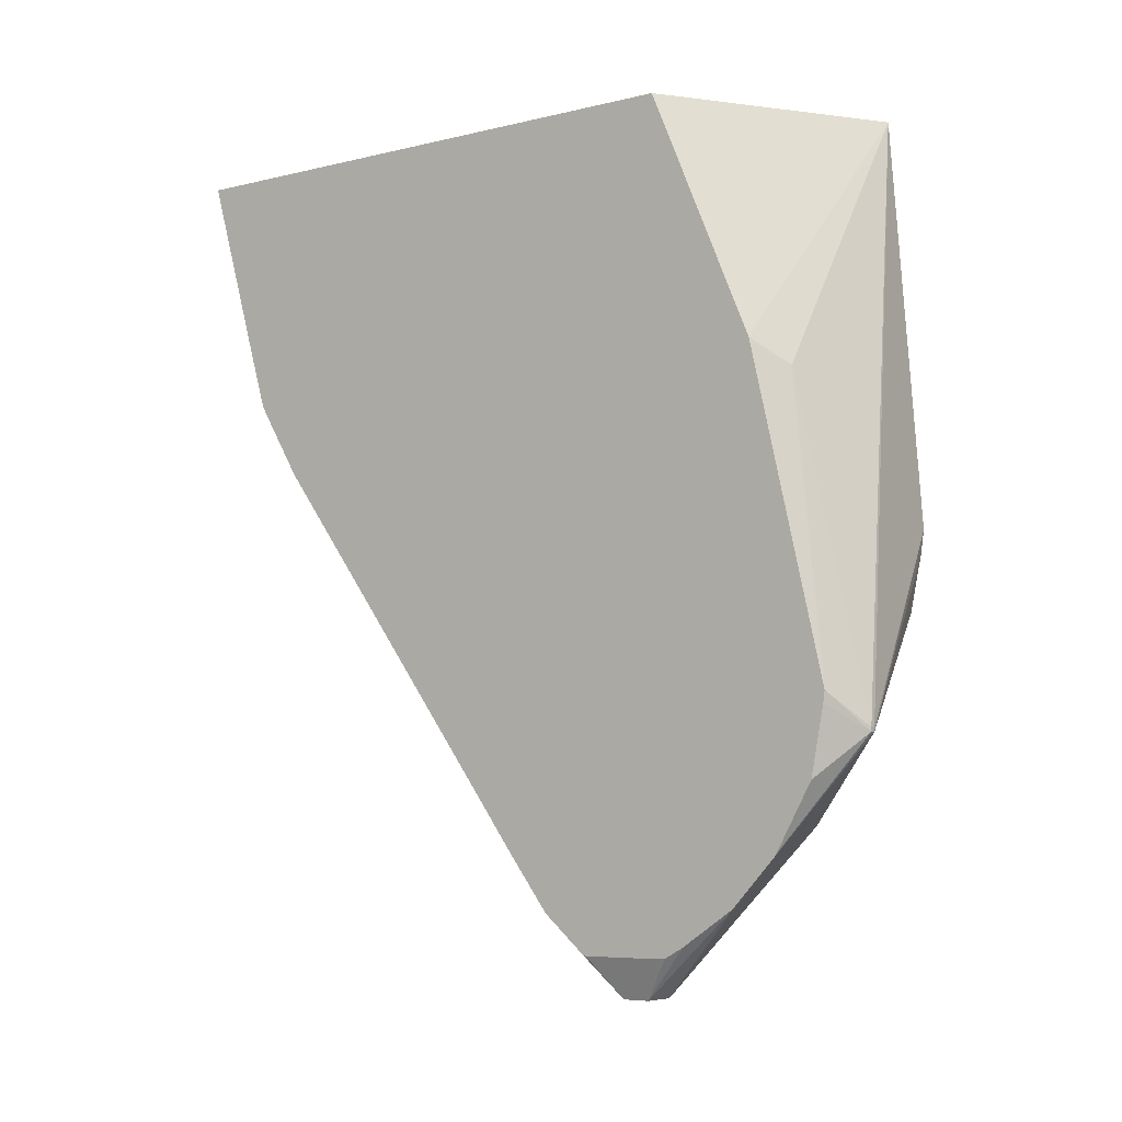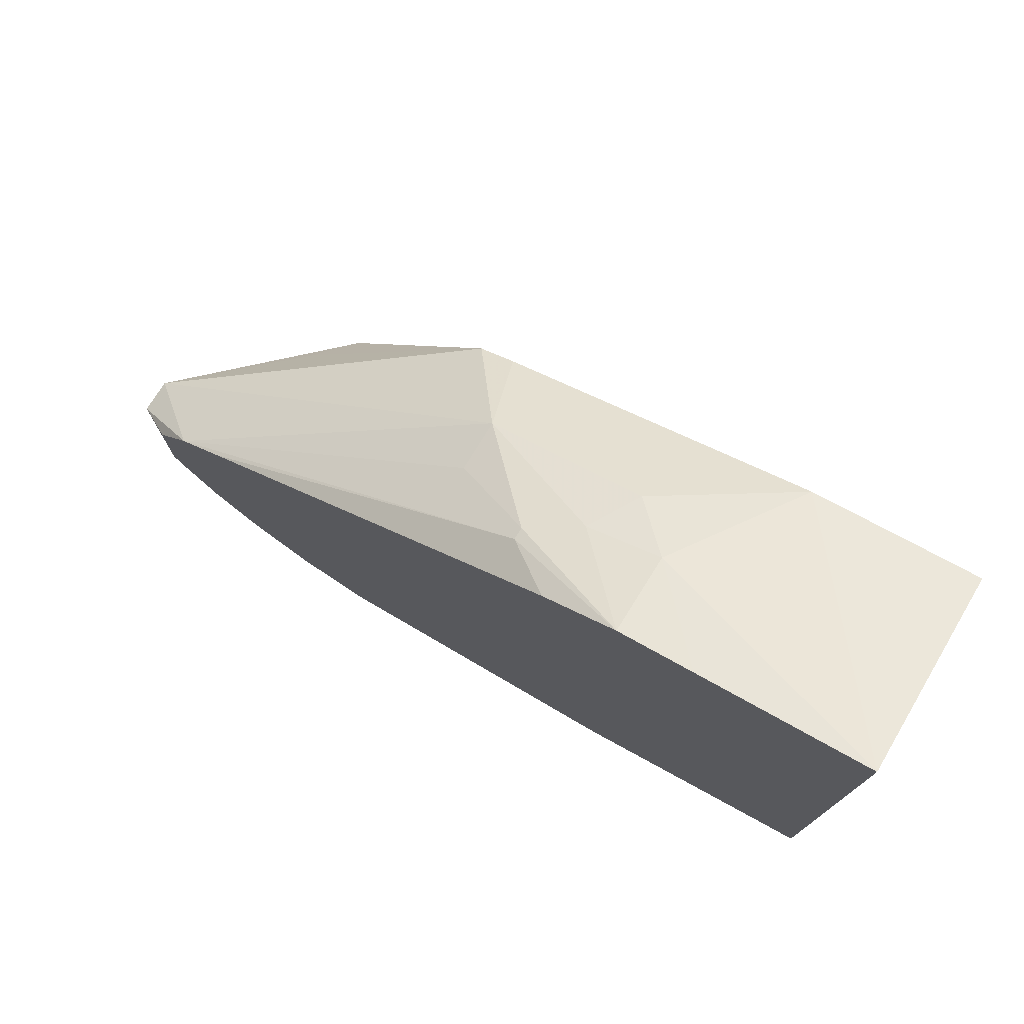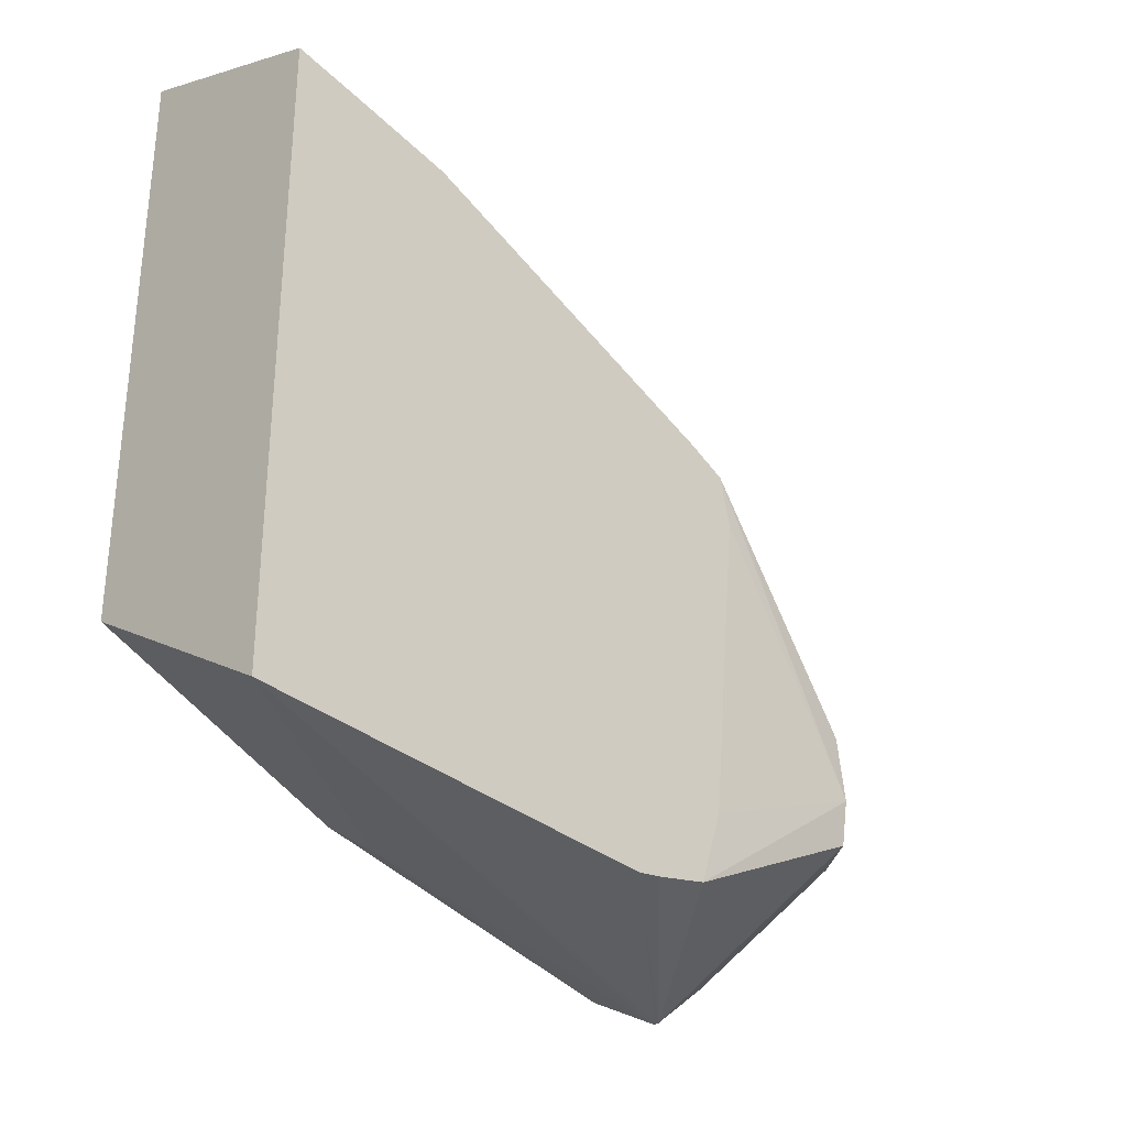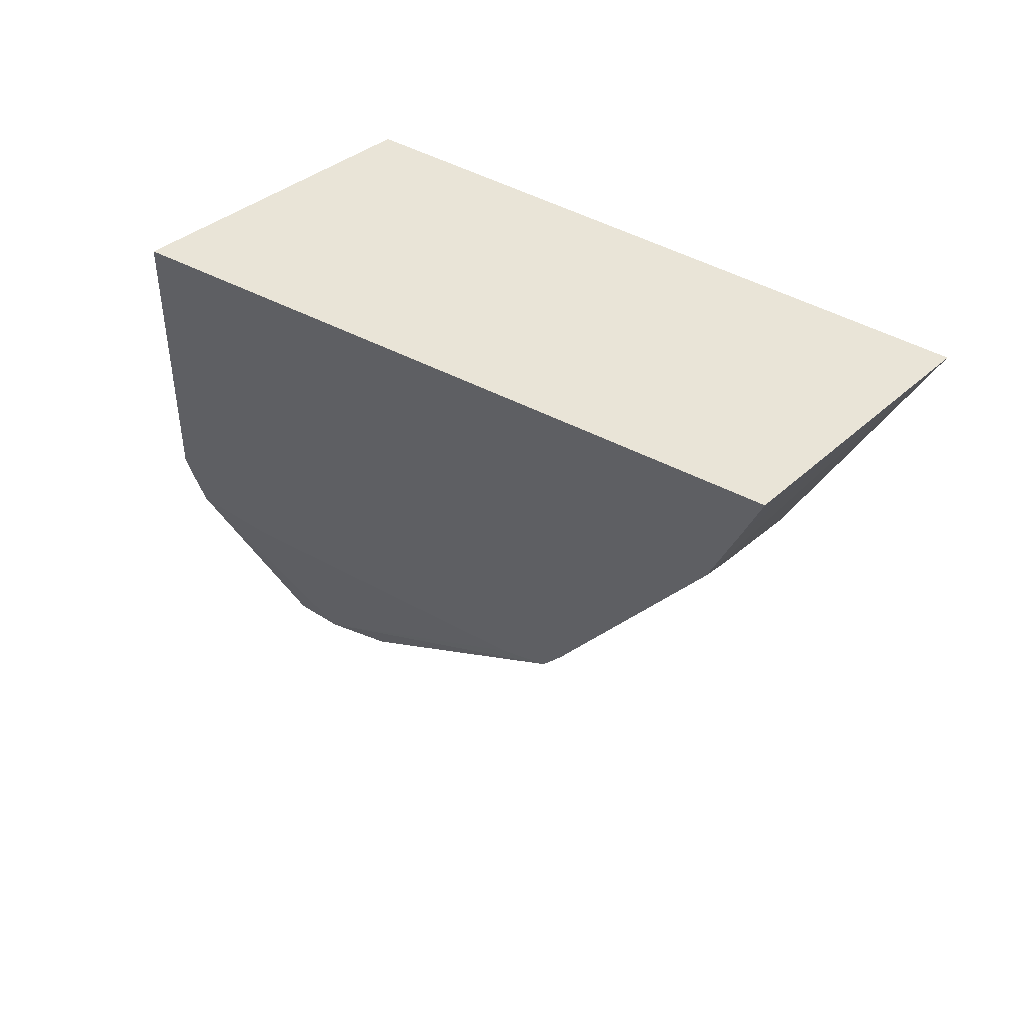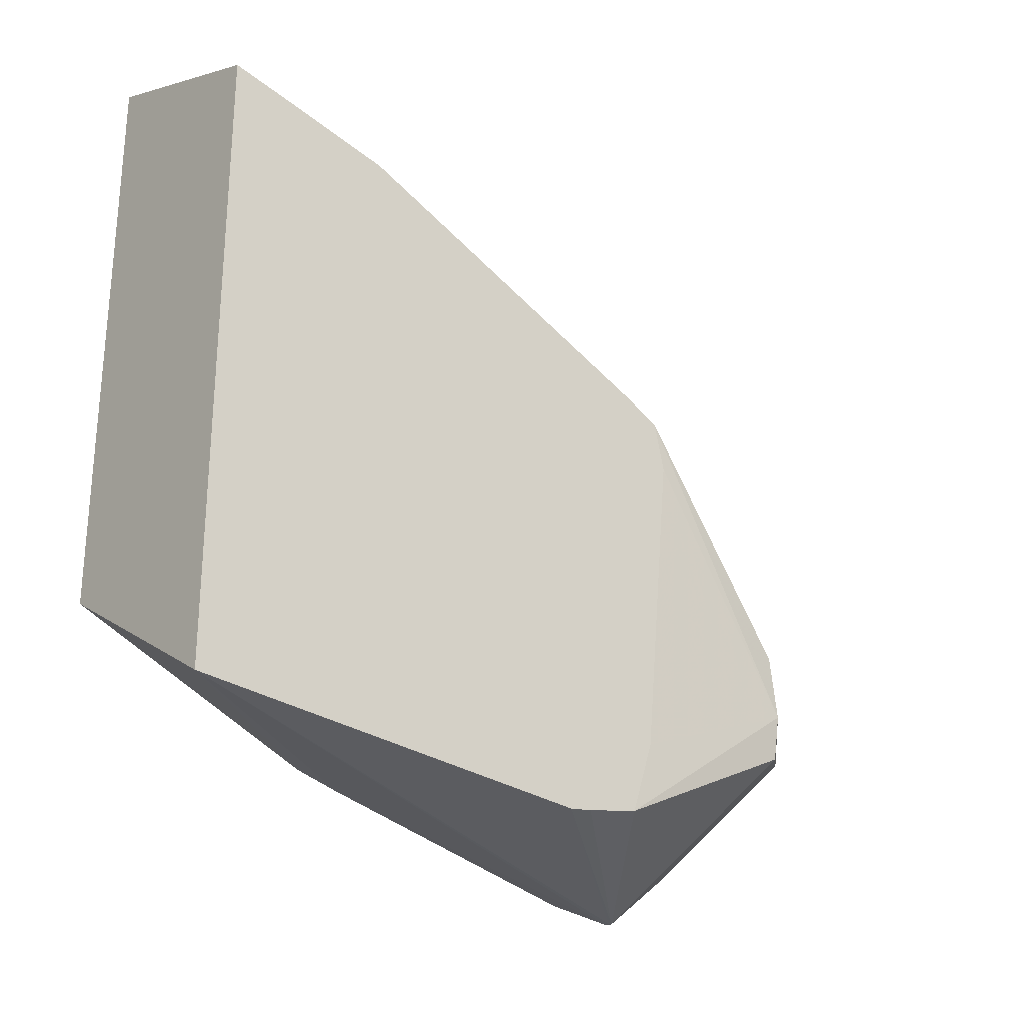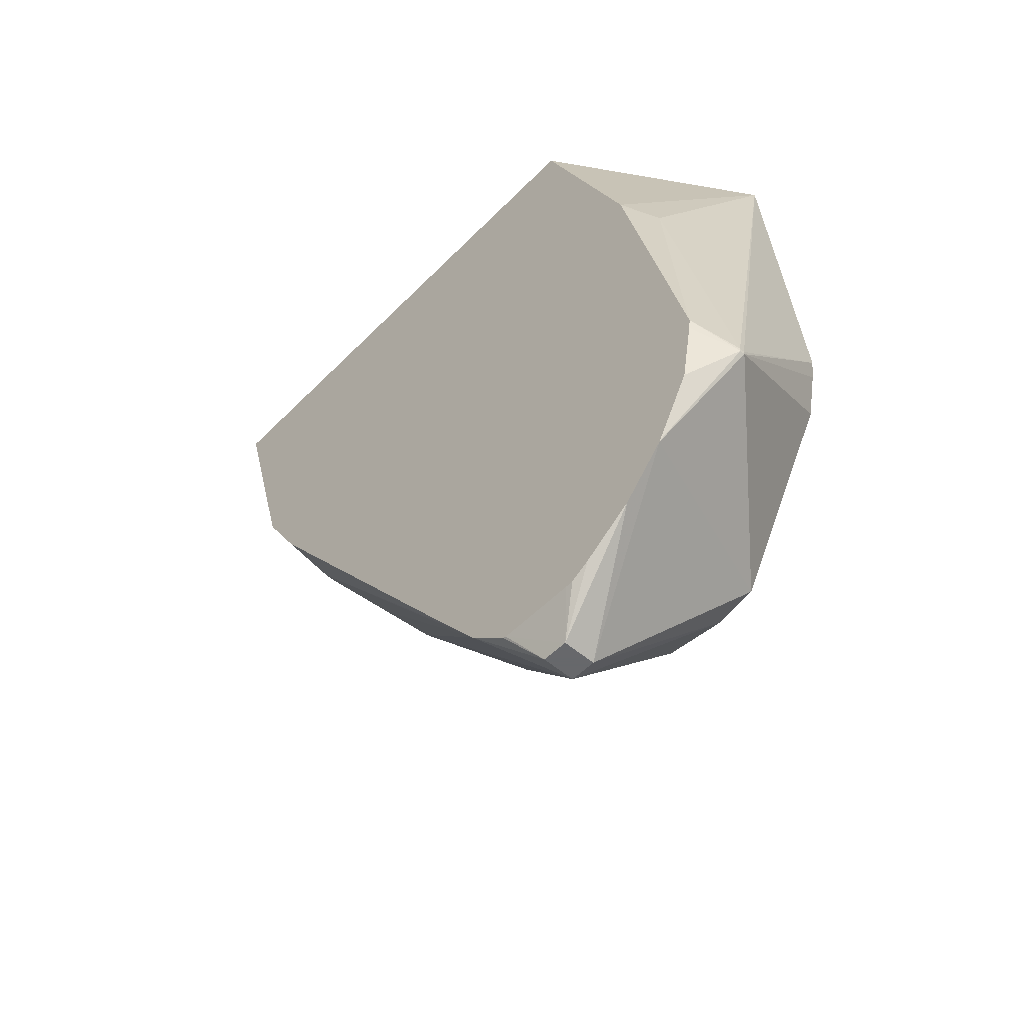
<metadata>
{"format":"obj","ext":"obj","renderer":"f3d","projection":"perspective","resolution":1024,"background":"white","views":[{"elev":-5.9,"azim":-53.4,"up":"+Z"},{"elev":76.1,"azim":-57.8,"up":"+Y"},{"elev":-31.1,"azim":45.9,"up":"+Y"},{"elev":61.0,"azim":116.1,"up":"+Z"},{"elev":-26.7,"azim":50.9,"up":"+Y"},{"elev":-52.3,"azim":-42.7,"up":"+Z"}]}
</metadata>
<code>
v 14.99 -4.802 -22.38
v 15.03 -4.802 -22.38
v 14.99 -4.802 -22.35
v 14.68 -4.634 -22.12
v 14.68 -4.621 -22.2
v 14.68 -4.528 -22.69
v 14.68 -4.255 -23.18
v 14.68 -4.248 -23.19
v 16.21 -3.677 -23.02
v 16.28 -4.429 -21.51
v 16.28 -4.513 -21.1
v 16.28 -4.539 -20.92
v 15.03 -4.802 -22.35
v 16.28 -4.306 -17.91
v 14.93 -4.273 -19.91
v 14.68 -4.093 -19.78
v 14.68 -3.92 -23.54
v 15.09 -3.142 -24.19
v 16.24 -3.341 -23.05
v 16.28 -3.893 -21.68
v 16.28 0.2896 -17.91
v 14.68 -3.307 -17.91
v 14.68 -4.083 -19.74
v 14.68 -3.529 -23.8
v 14.84 -3.142 -24.19
v 15.09 -2.941 -24.19
v 16.22 -2.863 -23.01
v 16.28 -1.239 -21.82
v 16.28 -1.601 -21.9
v 14.68 0.9552 -17.91
v 16.28 0.1696 -18.42
v 14.68 -3.379 -23.89
v 14.68 -3.322 -23.89
v 14.68 -2.728 -23.9
v 14.84 -2.941 -24.19
v 15.9 -2.711 -23.22
v 14.68 -2.384 -23.62
v 15.69 -0.6437 -21.35
v 16.28 -1.091 -21.54
v 14.68 0.5821 -19.19
v 16.28 -0.01021 -19.16
v 15.3 0.2237 -19.76
v 14.68 -2.699 -23.89
v 14.68 -2.112 -23.26
v 14.96 -0.1291 -20.7
v 15.3 -0.6178 -21.34
v 15.05 -0.1291 -20.7
v 15.26 -0.007954 -20.32
v 15.65 -0.06431 -20.12
v 14.68 0.4136 -19.75
v 14.68 0.07095 -20.31
f 1 2 13
f 1 13 3
f 1 3 4
f 1 4 5
f 1 5 6
f 1 6 7
f 1 7 8
f 1 8 2
f 2 9 10
f 2 10 11
f 2 11 12
f 2 12 13
f 2 8 9
f 3 13 14
f 3 14 15
f 3 15 4
f 4 15 16
f 4 16 23
f 4 23 22
f 4 22 30
f 4 30 40
f 4 40 50
f 4 50 51
f 4 51 44
f 4 44 37
f 4 37 43
f 4 43 34
f 4 34 33
f 4 33 32
f 4 32 24
f 4 24 17
f 4 17 8
f 4 8 7
f 4 7 6
f 4 6 5
f 8 17 18
f 8 18 9
f 9 18 19
f 9 19 10
f 10 20 29
f 10 29 28
f 10 28 39
f 10 39 41
f 10 41 31
f 10 31 21
f 10 21 14
f 10 14 12
f 10 12 11
f 10 19 20
f 12 14 13
f 14 21 30
f 14 30 22
f 14 22 23
f 14 23 15
f 15 23 16
f 17 24 25
f 17 25 18
f 18 25 35
f 18 35 26
f 18 26 19
f 19 26 27
f 19 27 28
f 19 28 29
f 19 29 20
f 21 31 30
f 24 32 25
f 25 32 33
f 25 33 34
f 25 34 35
f 26 36 27
f 26 35 37
f 26 37 38
f 26 38 28
f 26 28 36
f 27 36 28
f 28 38 39
f 30 31 41
f 30 41 42
f 30 42 40
f 34 43 35
f 35 43 37
f 37 44 45
f 37 45 46
f 37 46 38
f 38 46 47
f 38 47 48
f 38 48 49
f 38 49 39
f 39 49 41
f 40 42 50
f 41 49 42
f 42 49 48
f 42 48 50
f 44 51 45
f 45 51 50
f 45 50 47
f 45 47 46
f 47 50 48

</code>
